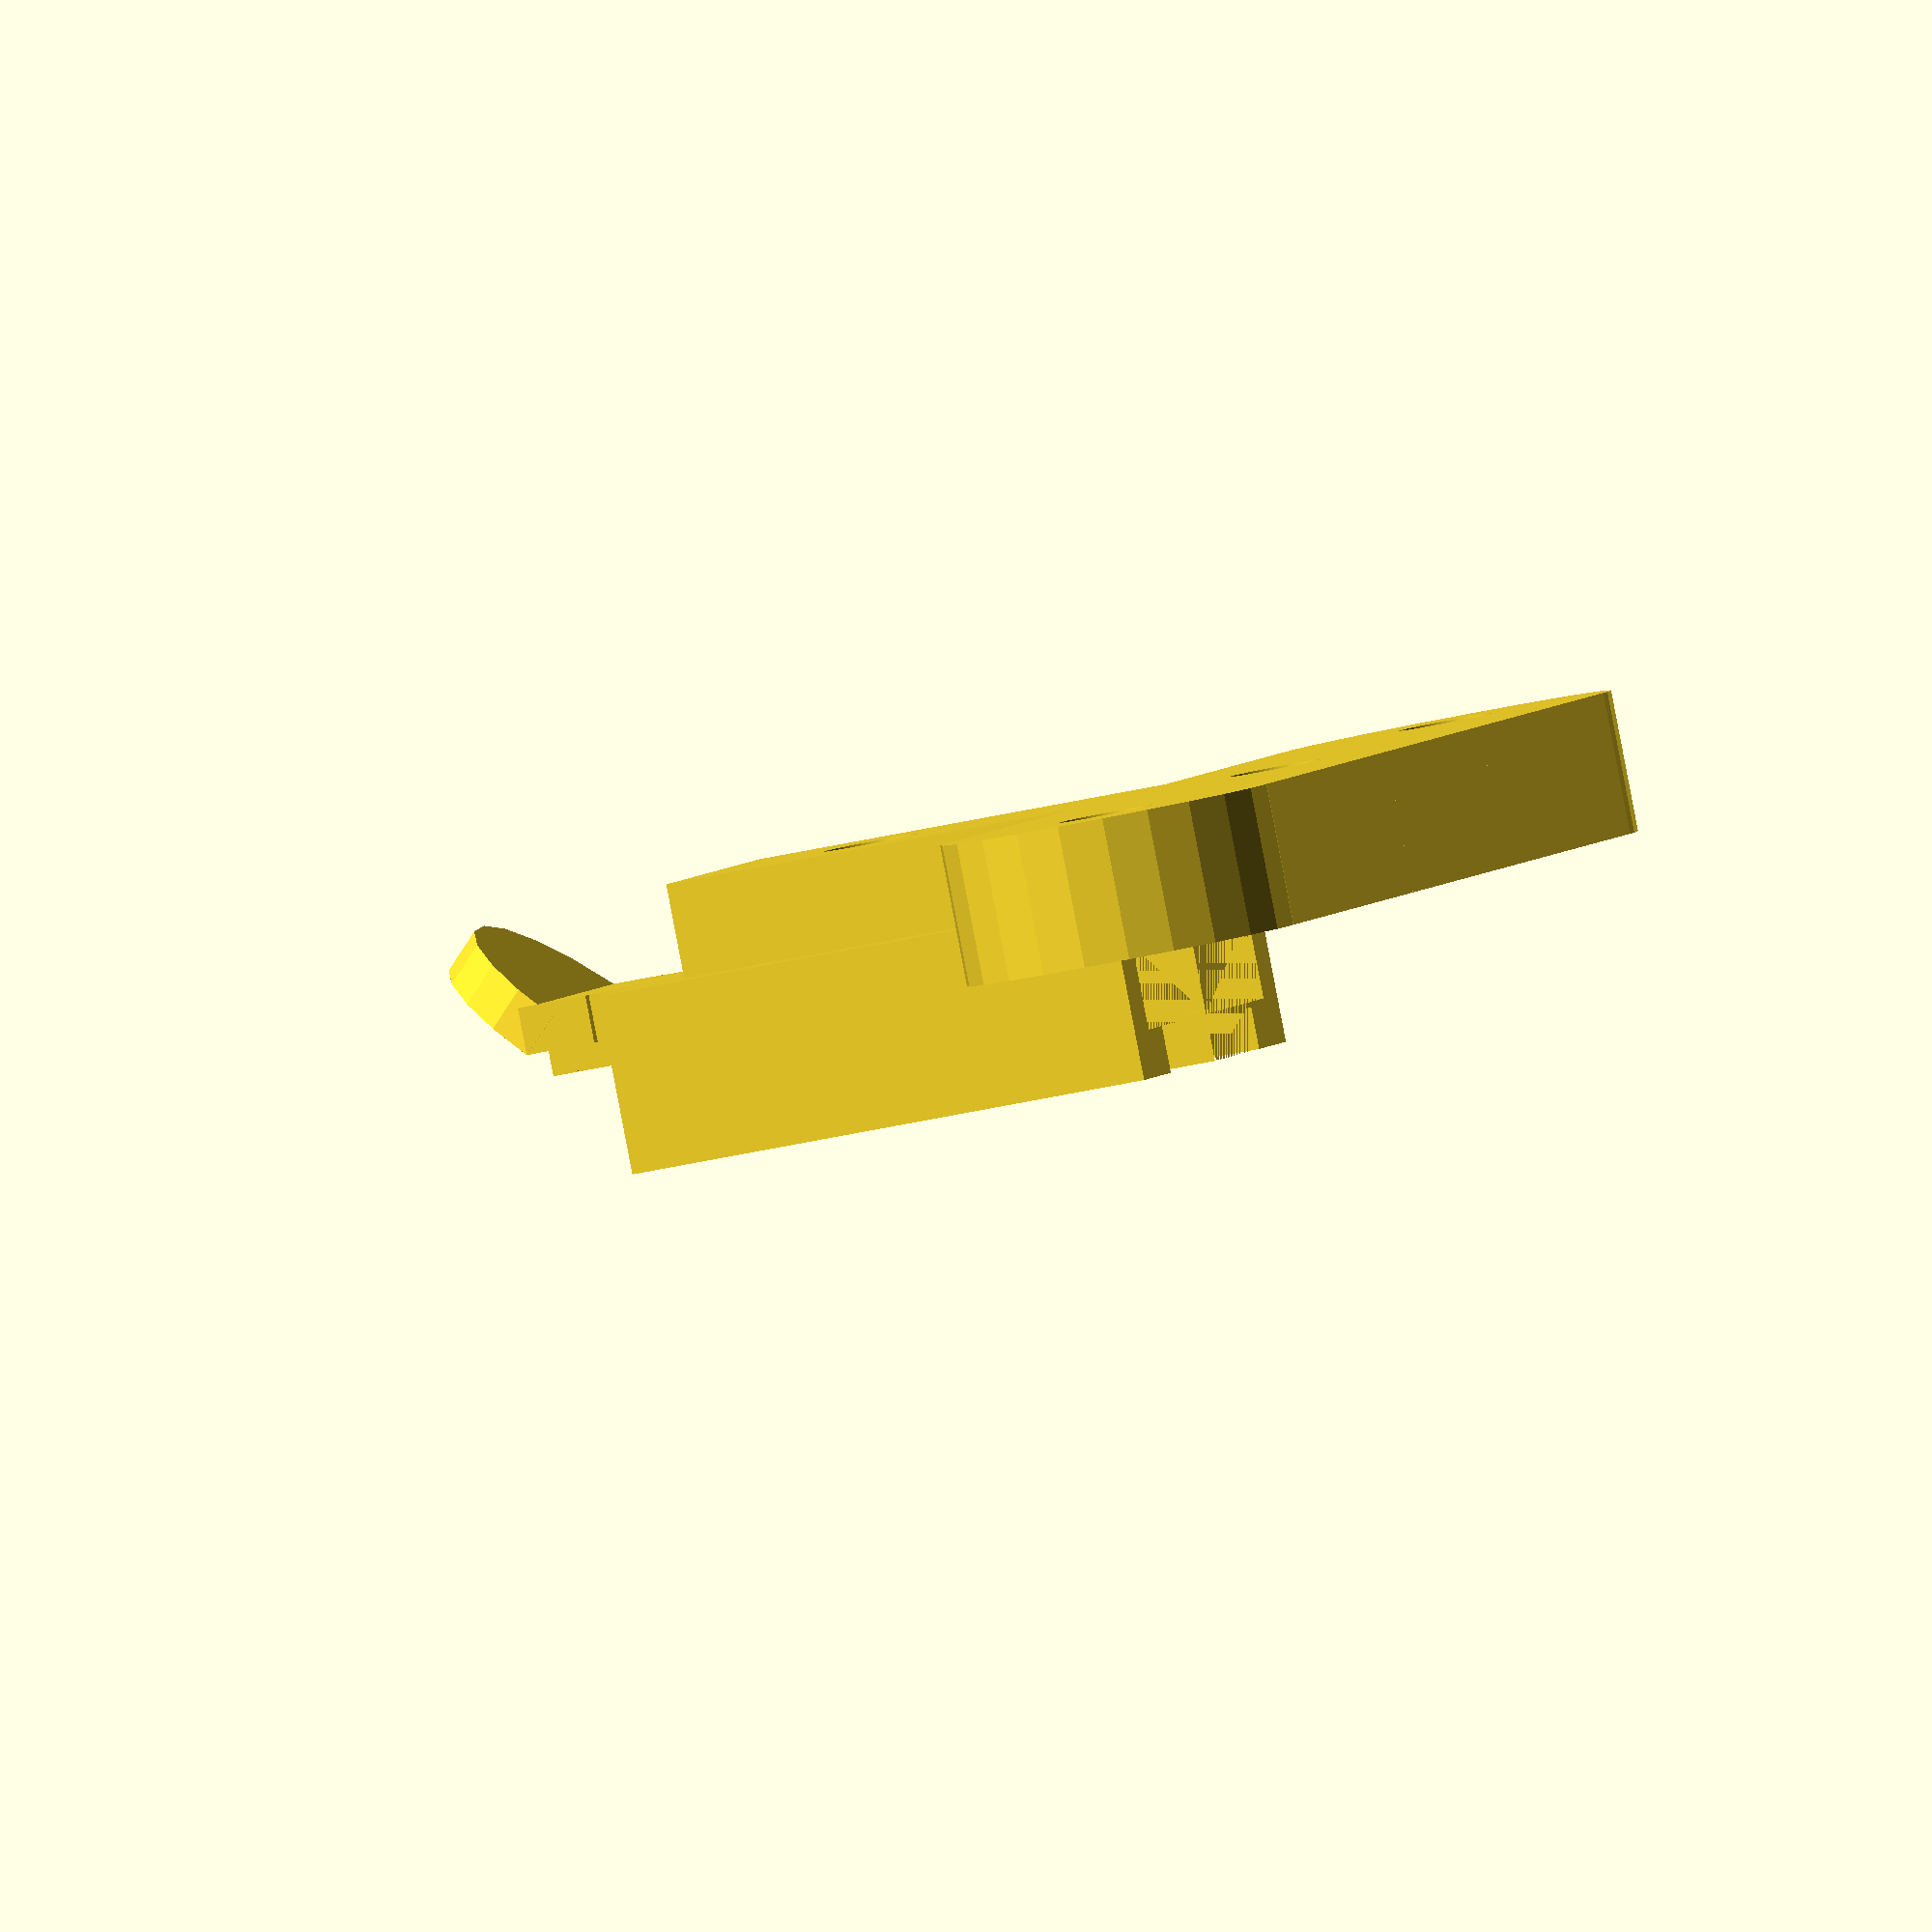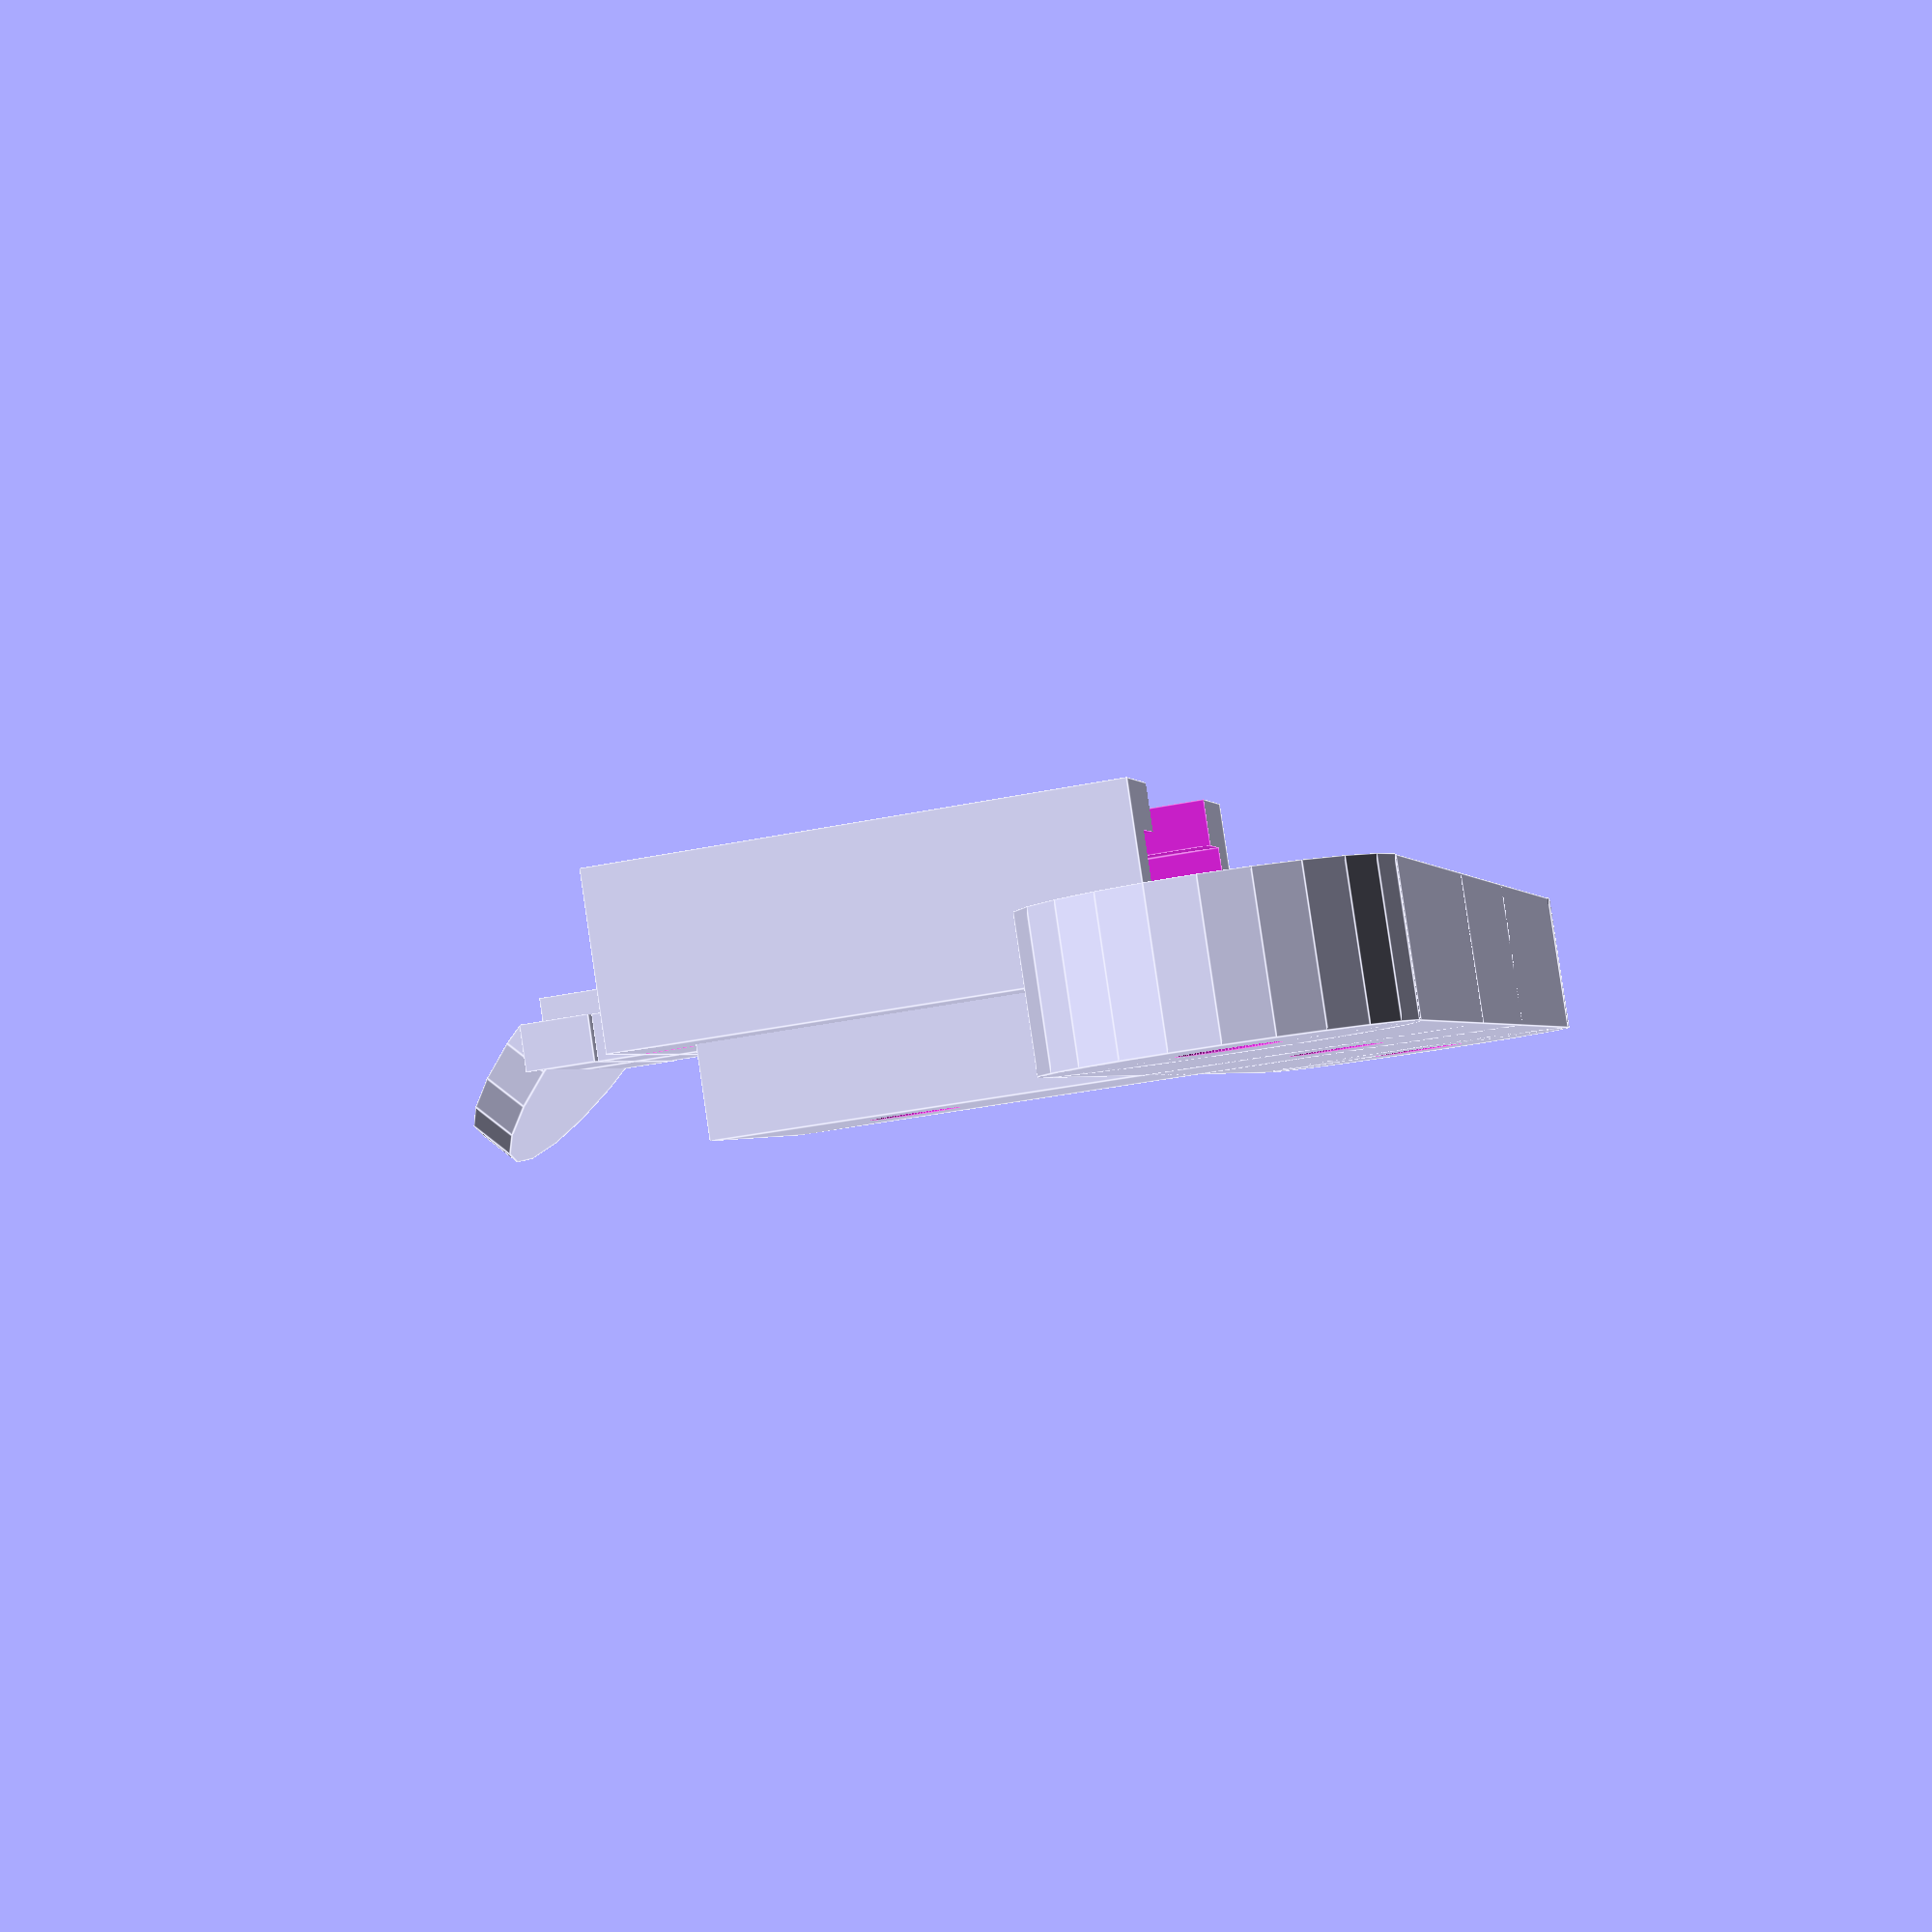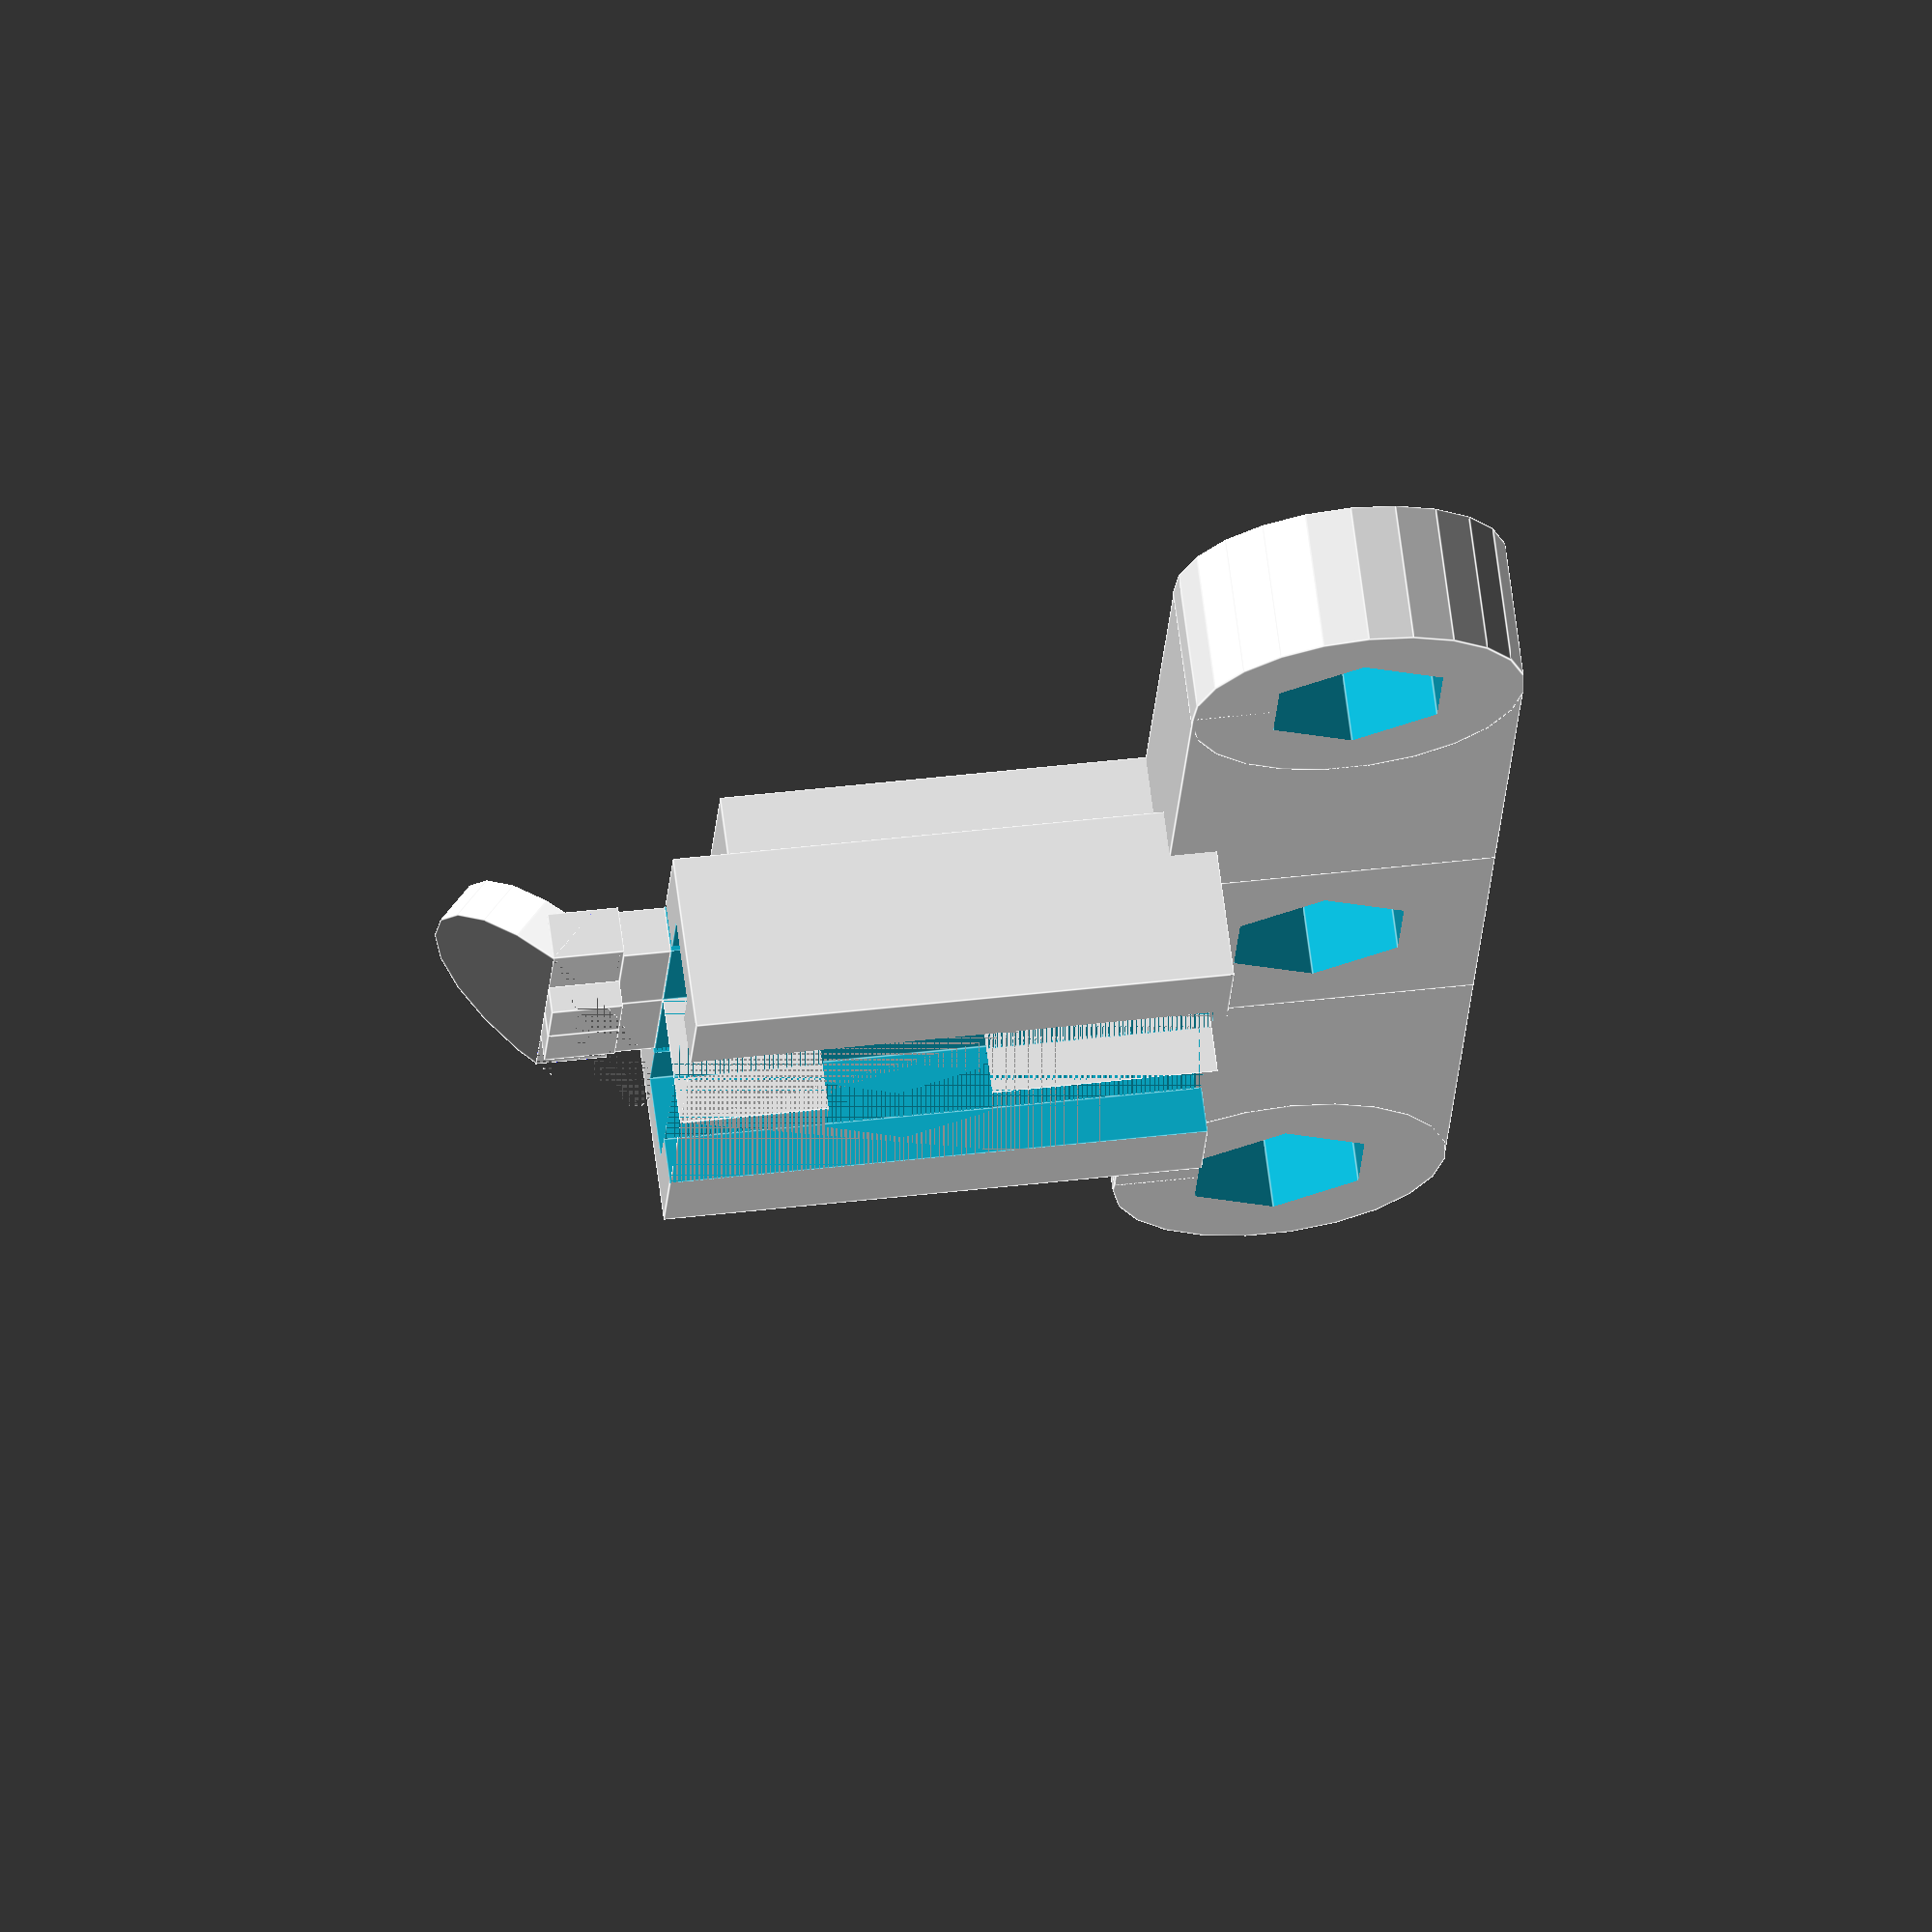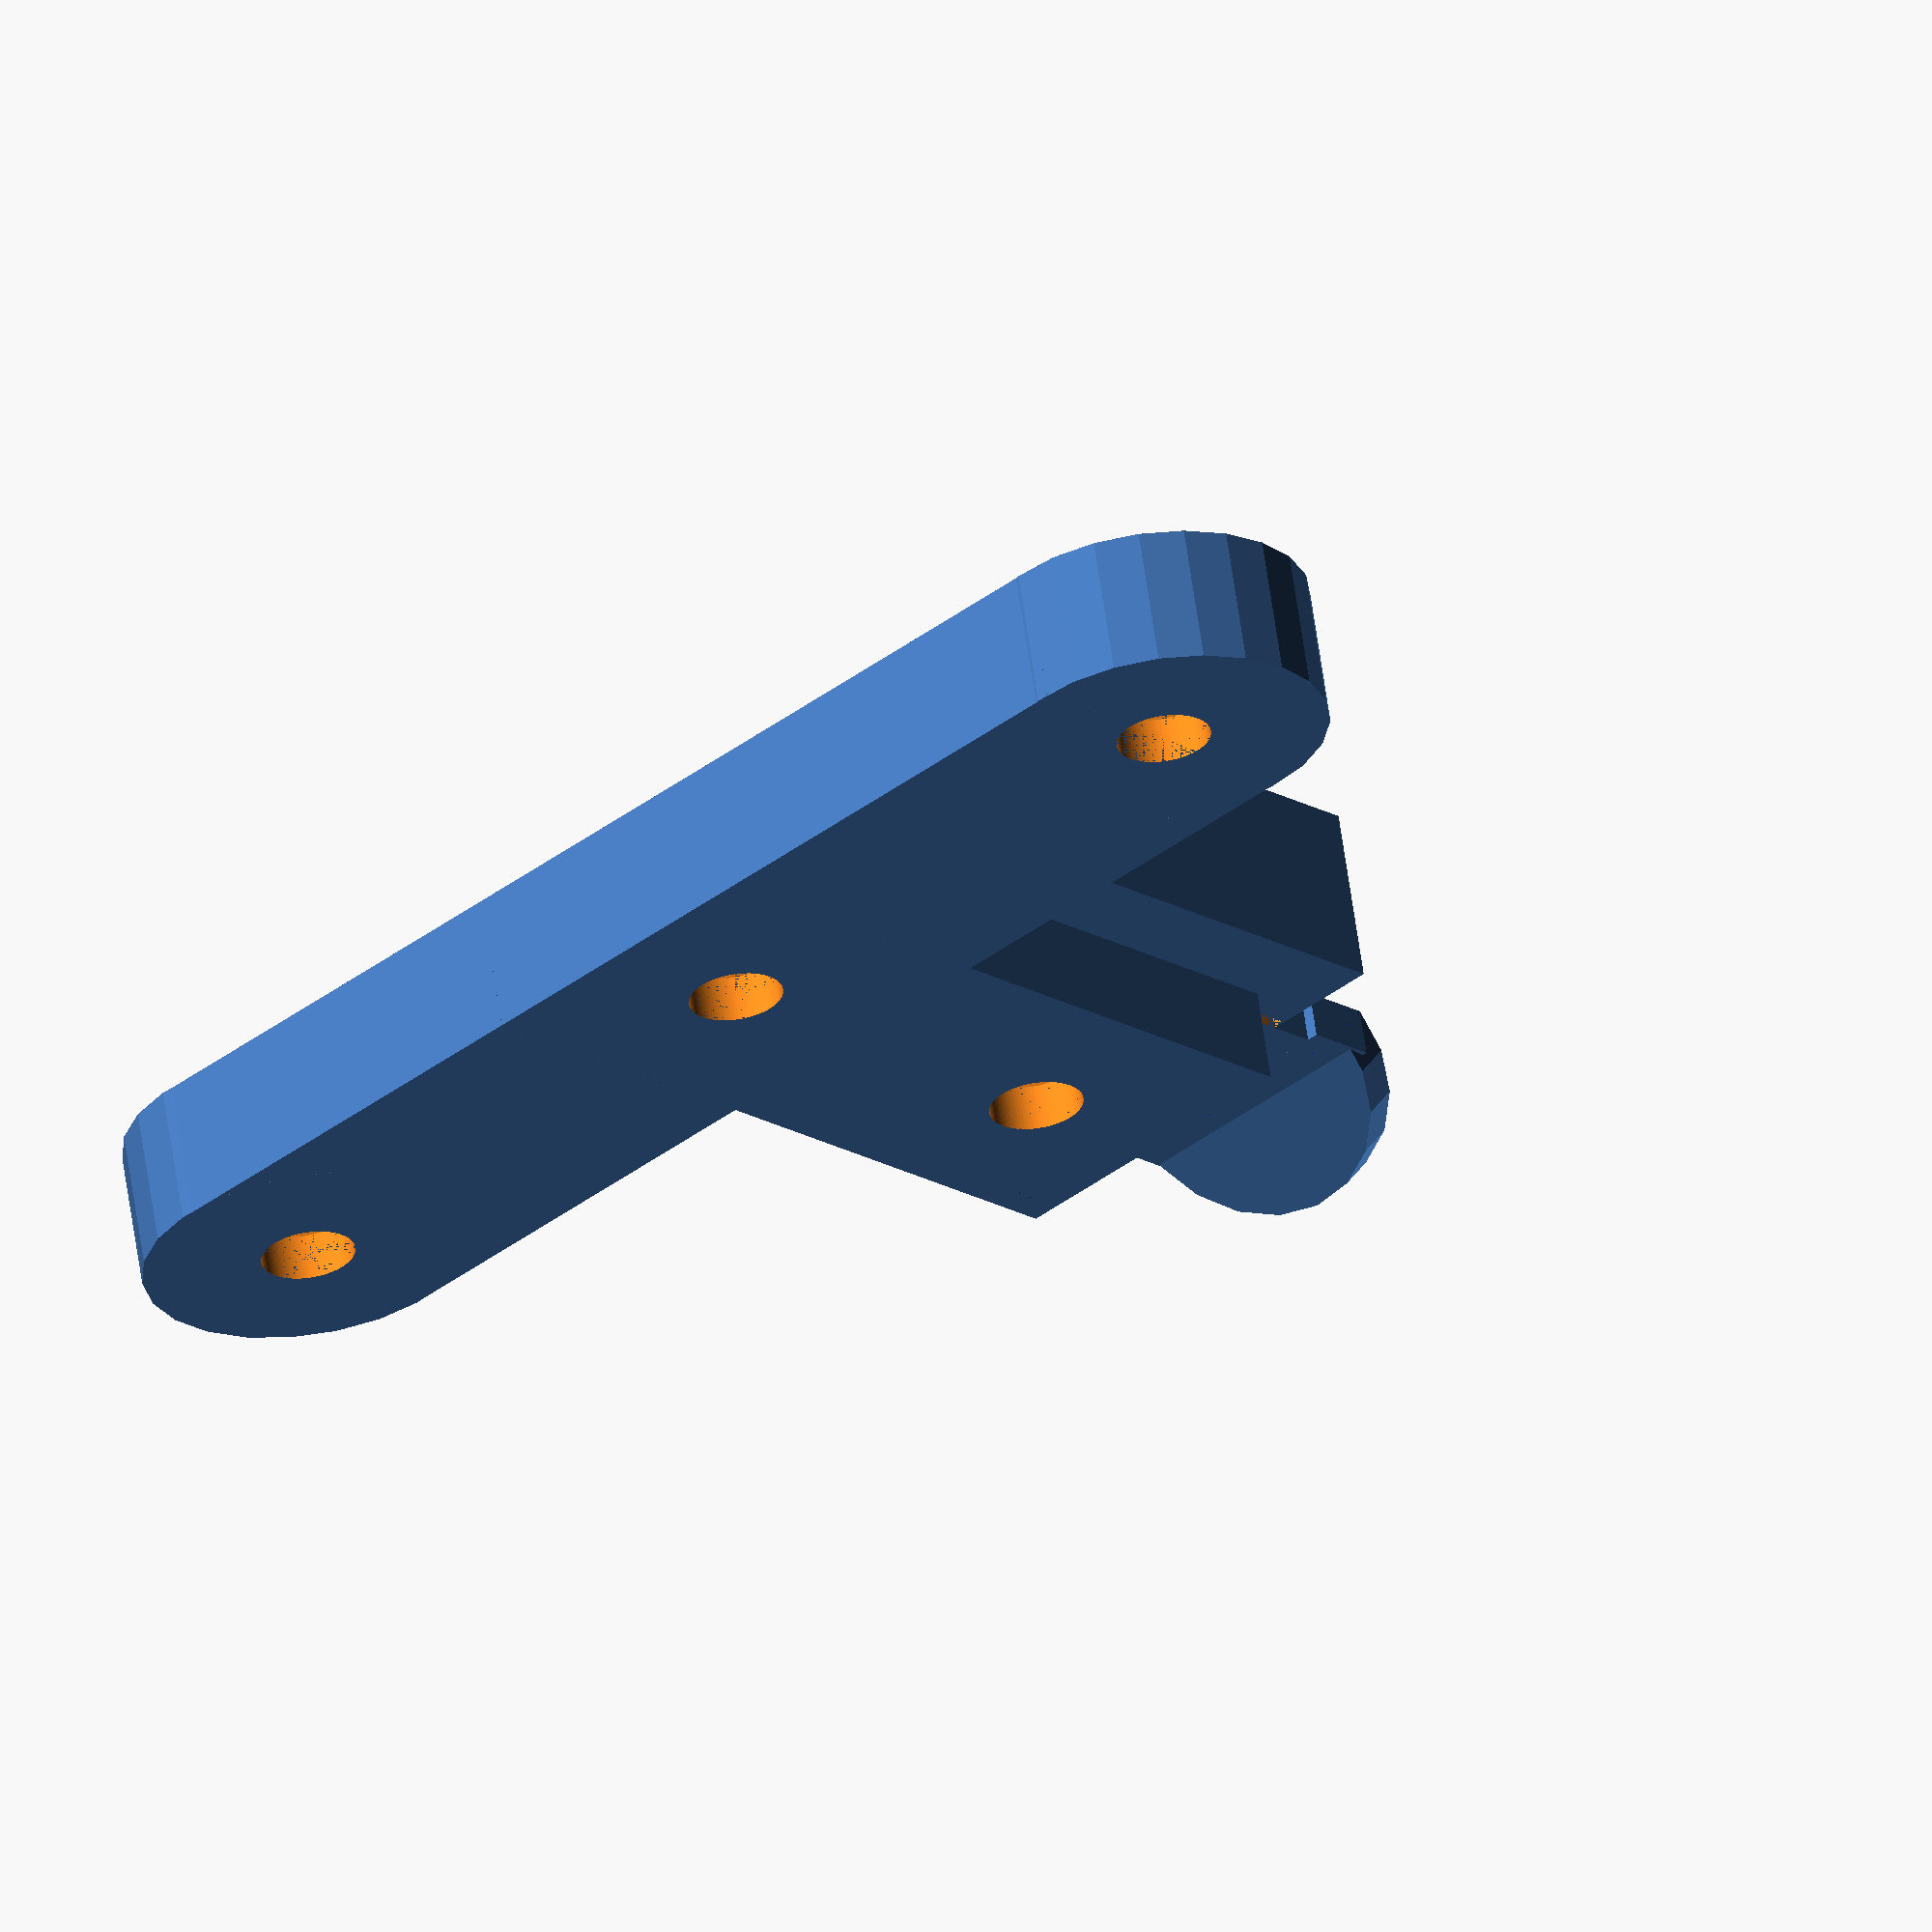
<openscad>
// preview[view:northwest, tilt:bottomdiagonal]



/* [Assembly Settings] */

// how low to put the holder on the bracket. Biggest issue here is to balance the part in a solid position while also benefiting from the cuts next to the latch on the bottom. Too low and it is too loose on the bracket. too high and there is no movement on the latch.
mix_top = 5;

/* [holder chinese laser] */

// min width of the plastic walls.
clf_wall = 2; // plastic walls are 2mm

// we will model the whole thing based on the hole in the middle, since that is all we care about. It should be the measured from the male part on the bike light you want to attach here.
clf_innerWidth = 17.21; // the side to side of the shaft
clf_innerDepth = 3.6; // the depth the shaft
// height does not matter much for the male part, as it will pass trhu the whole part. So just enter a good height so that it reaches the latch on the bottom.
clf_partHeight = 22.75;
// width of the thumb thing for the latch
clf_handle_width = 11.6;

/*
T shapped connector for rear bike racks
*/



/* [Rear Rack] */
// distance from center of center screw to center of any side screw
screw_center_horizontal = 25.5;
// distance from center of top screw to center of bottom screw
screw_center_vertical = 18;
// thickness of the part. must be larger than screw head depth as we will try to make screw flush
thickness = 6;
// radius of the screw head. i.e. half of the mm wrench you want to use
hex_head_radius = 4; //[1:12]
// depth of the screw head.
hex_head_depth = 4;
// margin from the screw to the edge of the part
hex_head_margin = 3;
// radius for hole for the screw body, obviously must be smaller than hex_head_radius
screw_hole_radius = 2;
// direction of the hex head (0=flat top, 30=pointy top)
hex_head_rotation = 0; // [0,30]
// how much the hex head hole should pierce trhu the holder part being attached (not usable on this part alone)
hex_head_pierce = 100;

/* [Hidden] */
Ttop_height = 2*hex_head_radius + 2*hex_head_margin;
Tver_height = screw_center_vertical + hex_head_radius+ hex_head_margin + Ttop_height/2;

module main_part(){
	latch();
	difference(){
		// the main block where we will chip the pieces away
		cube([ clf_innerWidth/2 + clf_wall, clf_innerDepth+clf_wall*2 , clf_partHeight] );
		main_cuts();
	}
}
module latch(){
	// bottom latch
	translate([ 0, 0, -clf_wall ] ){
		cube( [ clf_handle_width/2 -0.5, clf_wall, clf_wall] );
	}
	// the latching block
	translate([ 0, clf_wall, -3-clf_wall ] ){
		cube( [ 5.20/2, 1.15, 3] );
	}
	// the lachking block base
	translate([ 0, 0, -3-clf_wall ] ){
		cube( [ clf_handle_width/2, clf_wall, 3] );
	}
	//handle();
}
module handle(){
	// the handle
	translate([ 0, clf_wall, -3-clf_wall ] ){
		rotate([45, 0, 0])
			difference(){
				cylinder( h=clf_wall, r=clf_handle_width/2);
				color("blue") rotate([0,0,90])
					translate([0, -clf_handle_width/2-0.001,-0.001])
						cube([ clf_handle_width/2+0.002, clf_handle_width+0.002 , clf_handle_width+0.002]);
			}
	}

}

module main_cuts(){
	// the inner shaft
	translate( [ -0.001, clf_wall, -0.001] ){
		cube([ clf_innerWidth/2+0.001, clf_innerDepth, clf_partHeight+0.002] );
	}
	// the front wall opening
	translate( [ -0.001, (clf_wall)+clf_innerDepth-0.001, -0.001] ){
		cube([ clf_innerWidth/2-clf_wall+0.001, clf_wall+0.002, clf_partHeight+0.002] );
	}
	// the two cuts on the side leading to the latch so that it can move back/forth
	translate( [ clf_handle_width/2-0.5, -0.001, -0.001] ){
		cube([ 0.55, clf_wall+0.002, clf_partHeight/3+0.001]);
	}
}

//clf_main();
module clf_main(){
	translate([0,0,-clf_partHeight]){
		main_part();
		actual_mirror();
		handle();
	}
}

// mirror the geometry... why the fuck mirror does not copy? that way it is just an alias to rotate()
module actual_mirror(){
	mirror([10,0,0]){
		main_part();
	}
}
module T() {
	translate([0,-thickness/2,-Ttop_height/2])
	union(){
		difference() {
			union(){
				// top of the T
				cube(center=true,[screw_center_horizontal*2, thickness, Ttop_height]);
				translate([screw_center_horizontal,0,0]) rotate(a=90,v=[1,0,0])
					cylinder(r=Ttop_height/2+0.05, h=thickness, center=true);
				translate([-screw_center_horizontal,0,0]) rotate(a=90,v=[1,0,0])
					cylinder(r=Ttop_height/2+0.05, h=thickness, center=true);
				// NOTE: the +0.05 on the cylinders above is to remove one artifact when it joing the body. without it, it looked like the radius was smaller than the height of the cube
				// vertical part of T
				translate([0,0,Ttop_height/2-Tver_height/2])
					cube(center=true,[Ttop_height, thickness, Tver_height]);

				// ATTACH THE MAIN HOLDER TO THE BRACKET
				// undo the translate above
				translate([0,thickness/2,0])
					// move it down
					translate([0,0,-mix_top])
						// make the rear wall flush
						translate([0,-clf_wall-0.001,0])
							clf_main();
////////////////////////////////////////////////////////////////////////

			}
			// center hole, top
			translate([0,0,0])
				hex_head();
			// center hole, bottom
			translate([0,0,-screw_center_vertical])
				hex_head();
			// right ... yeah, our axis ended up a little off :)
			translate([-screw_center_horizontal,0,0])
				hex_head();
			// left
			translate([screw_center_horizontal,0,0])
				hex_head();
		}
	}
}

/** a sane way to create hexagons. fuck understanding polyhedron syntax at this hour of the night
*/
module hex_head(){
	// logic of this http://hexnet.org/content/hexagonal-geometry
	rotate( a=hex_head_rotation, v=[0,1,0])
	union(){
		translate([0,hex_head_pierce/2+thickness/2-hex_head_depth/2+0.001,0]){
			cube( size = [hex_head_radius,hex_head_pierce+ hex_head_depth+0.001, (hex_head_radius * sqrt(3))], center=true );
			rotate( a=60, v=[0,1,0])
				cube( size = [hex_head_radius, hex_head_pierce+hex_head_depth+0.001, (hex_head_radius * sqrt(3))], center=true );
			rotate( a=120, v=[0,1,0])
				cube( size = [hex_head_radius, hex_head_pierce+hex_head_depth+0.001, (hex_head_radius * sqrt(3))], center=true );
		}

		rotate(a=90,v=[1,0,0])
			translate([0,0,0])
				cylinder(r=screw_hole_radius, h=thickness+0.001+0.001+0.001+0.001, center=true, $fn=99);
				// NOTE: some reason the +0.001 was not working there... 0.004 did the trick, leaving syntax as 0.001 as i will find it with my regexps later
	}
}

rotate( a=180, v=[0,0,1])
T();


</openscad>
<views>
elev=211.0 azim=146.1 roll=250.3 proj=o view=wireframe
elev=215.0 azim=327.0 roll=254.5 proj=p view=edges
elev=138.9 azim=243.4 roll=278.3 proj=o view=edges
elev=20.7 azim=168.8 roll=44.3 proj=o view=solid
</views>
